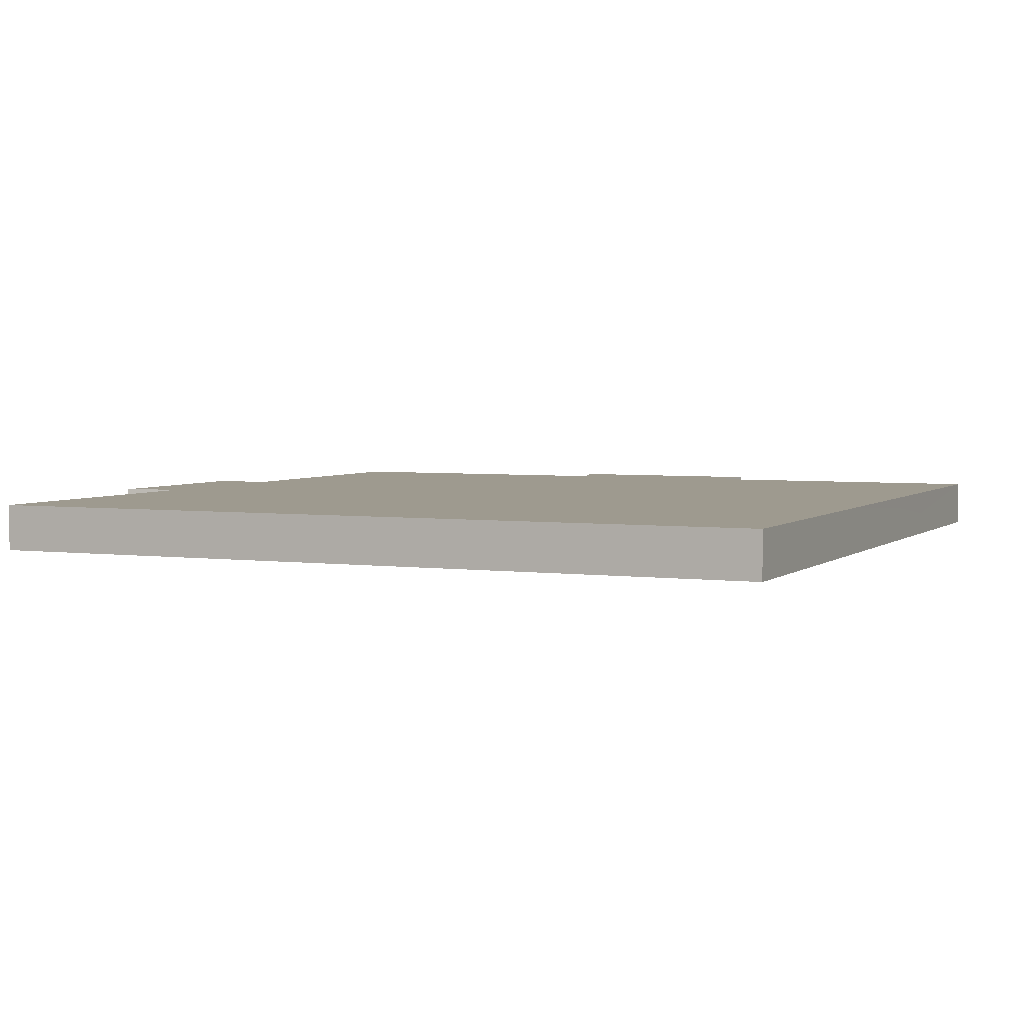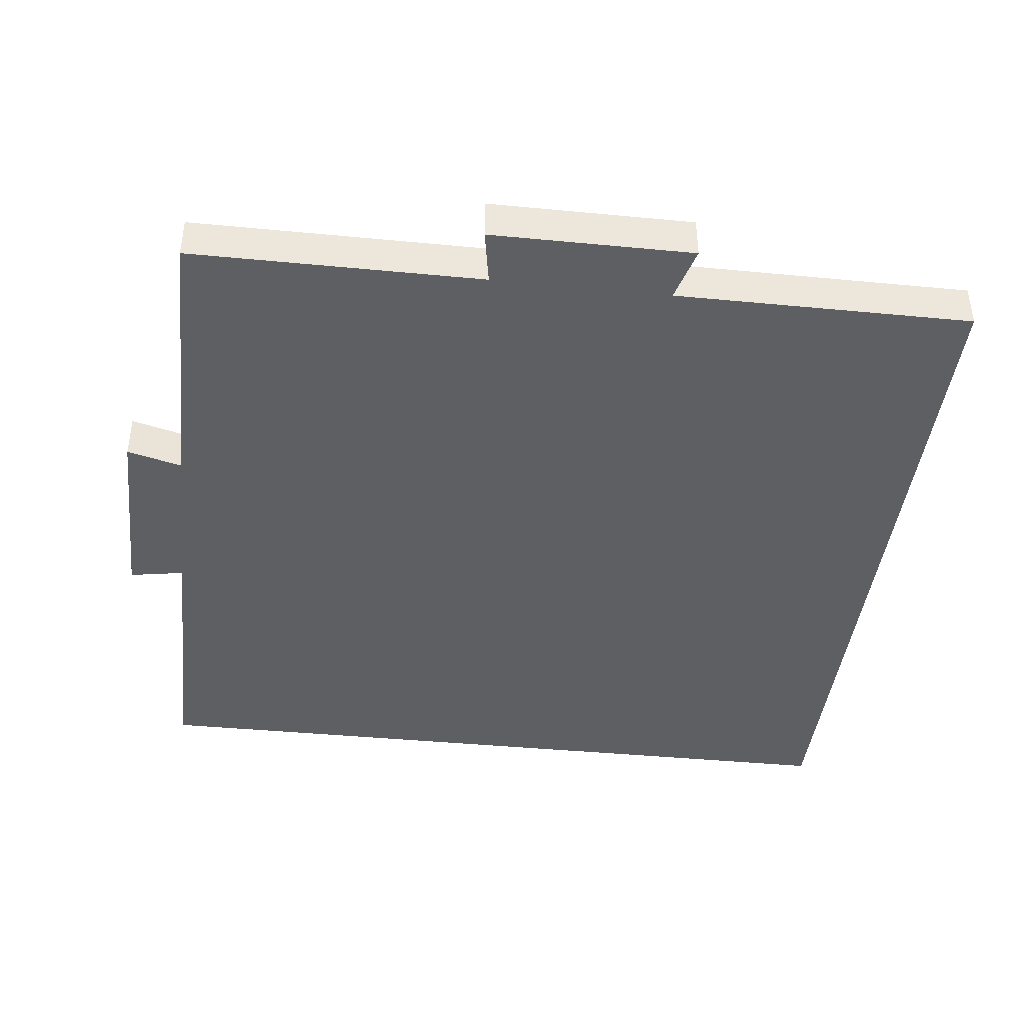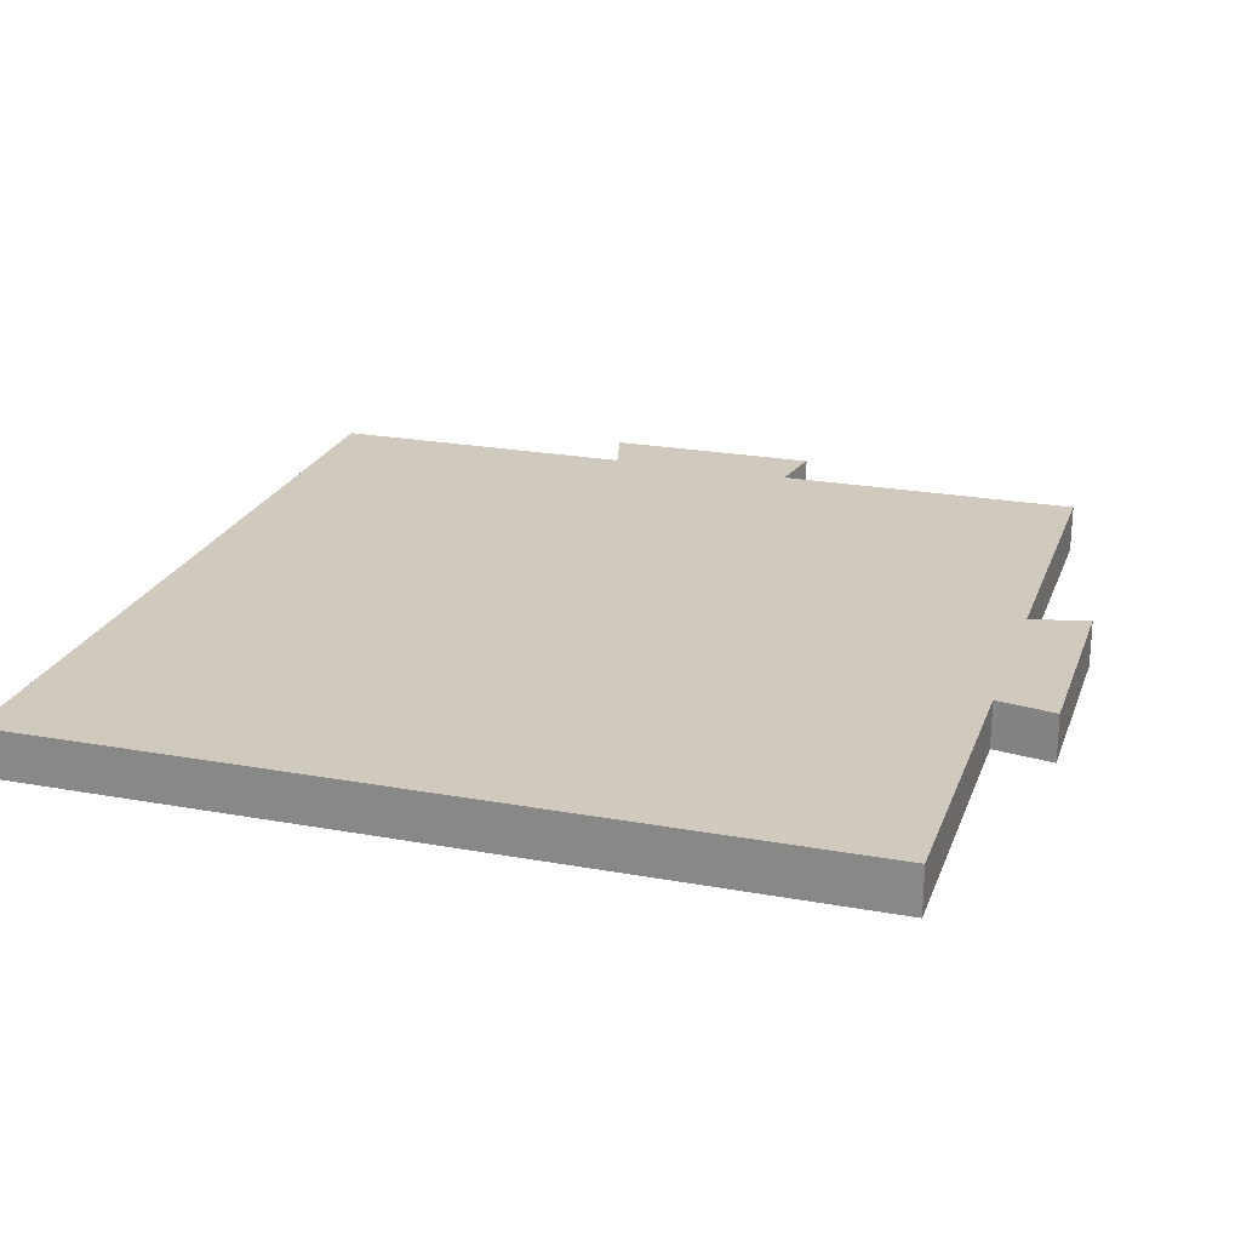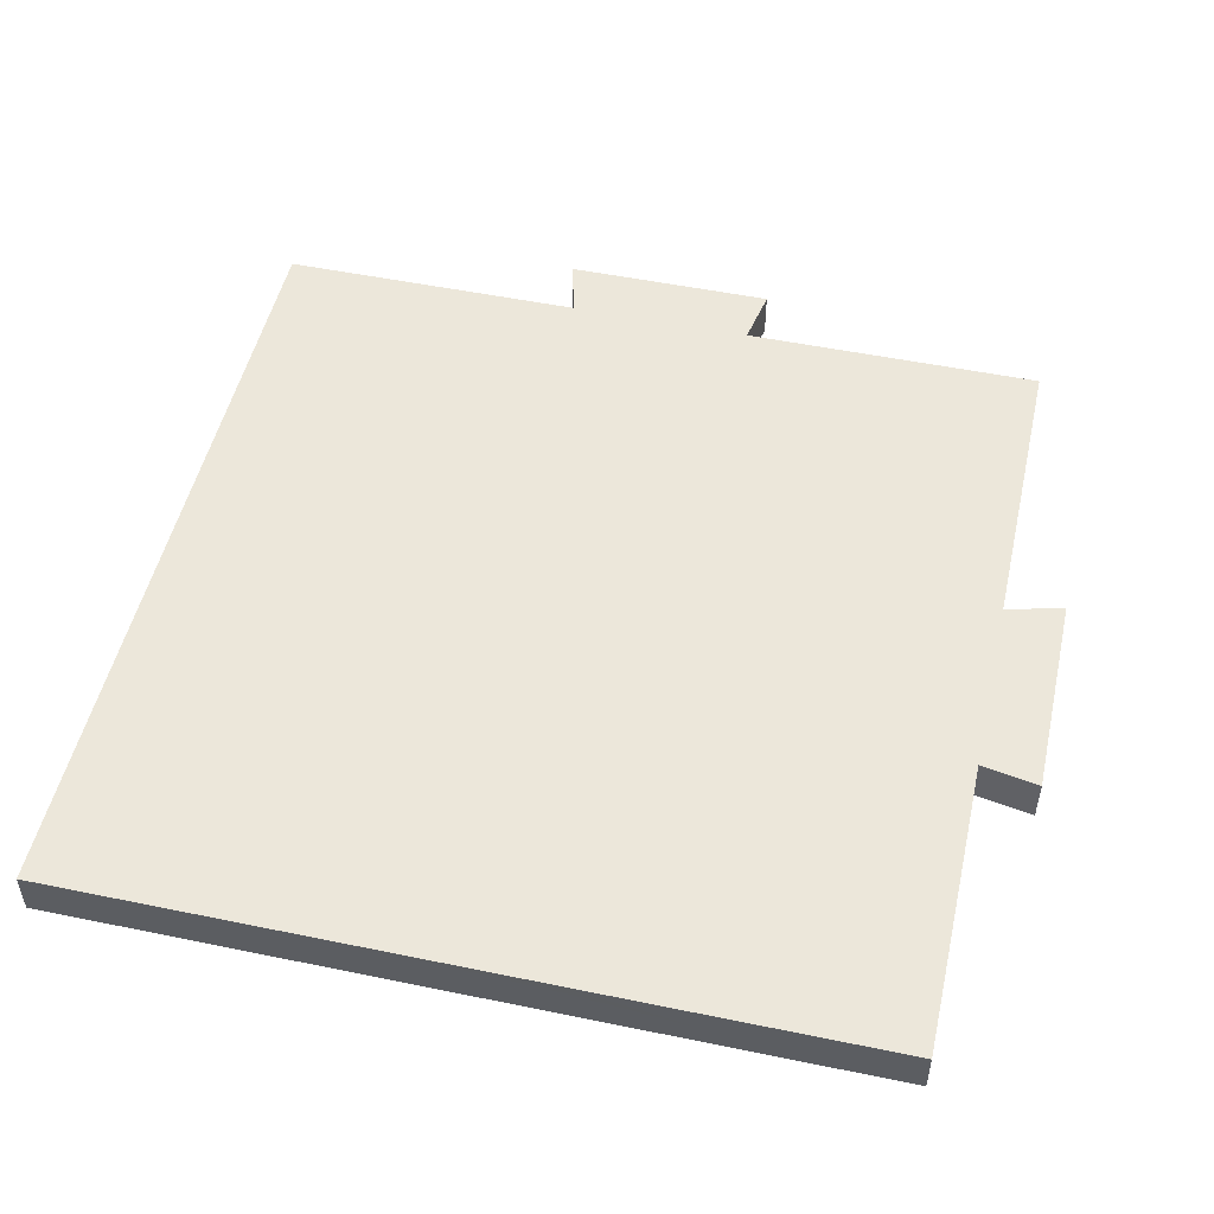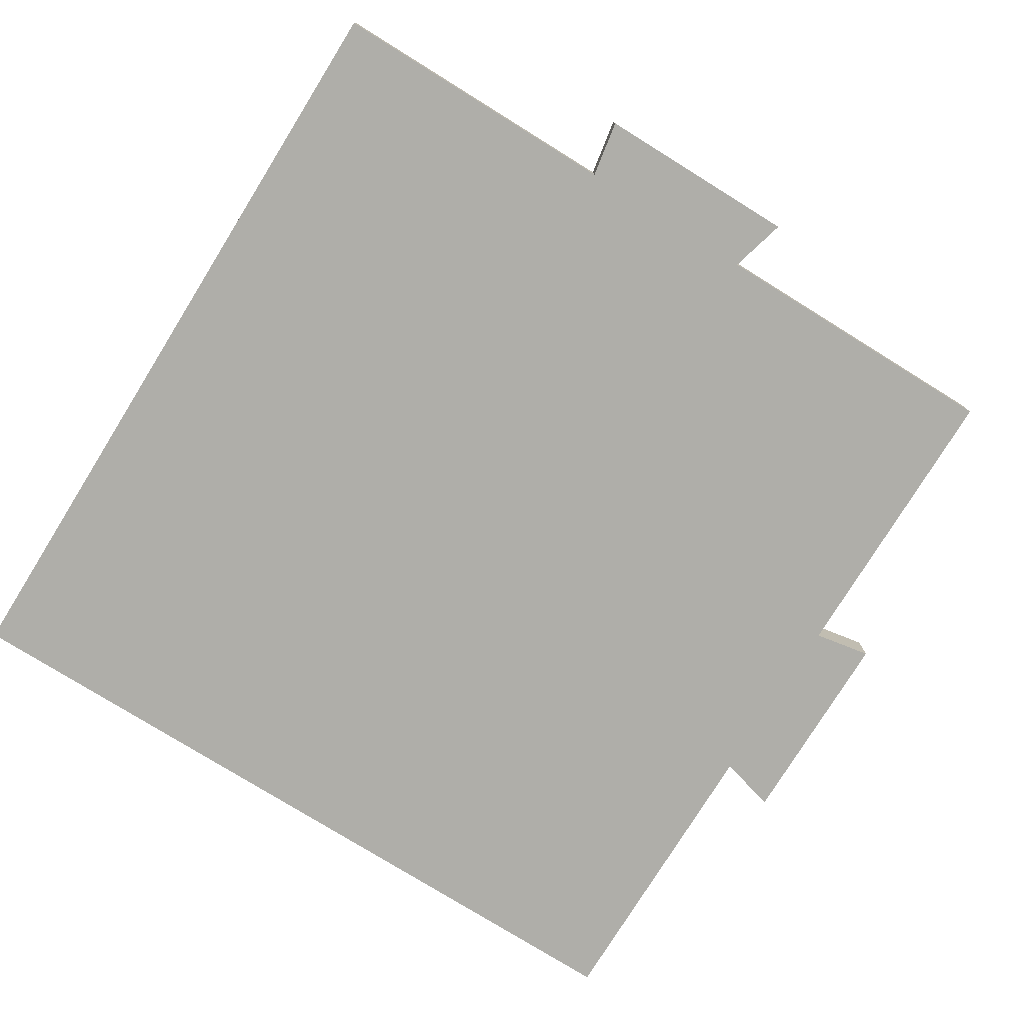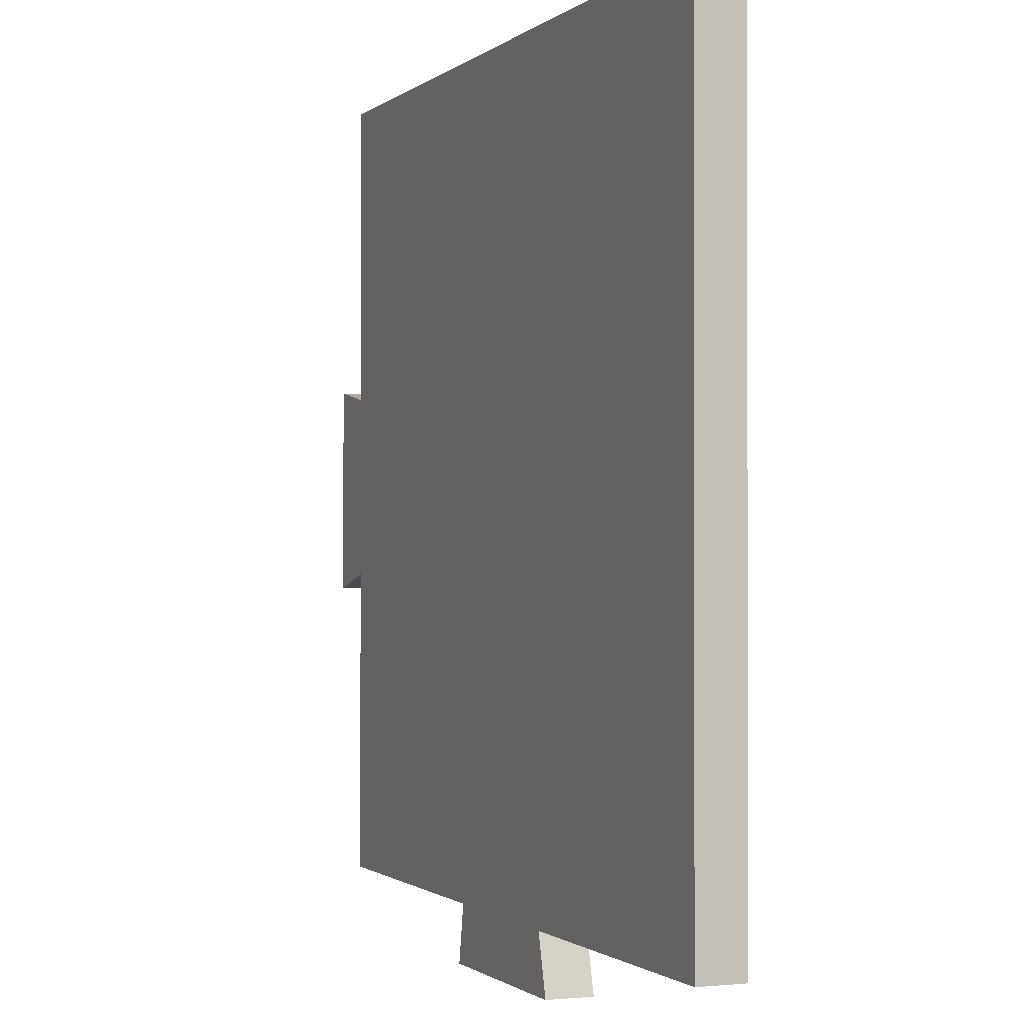
<metadata>
{"format":"obj","ext":"obj","renderer":"f3d","projection":"perspective","resolution":1024,"background":"white","views":[{"elev":3.8,"azim":-65.9,"up":"+Y"},{"elev":-41.3,"azim":173.4,"up":"+Y"},{"elev":22.9,"azim":17.3,"up":"+Y"},{"elev":50.7,"azim":12.7,"up":"+Y"},{"elev":-77.5,"azim":58.2,"up":"+Y"},{"elev":-0.9,"azim":-112.1,"up":"+Z"}]}
</metadata>
<code>
v -56.8 -0.004 -17.24
v -56.8 -0.004 -34.61
v -74.17 -0.004 -17.24
v -39.42 -0.004 -17.24
v -48.6 -0.004 -57.04
v -47.24 -0.004 -51.99
v -30.25 -0.004 -57.04
v -39.42 -0.004 0.14
v -39.42 -0.004 17.51
v -35.51 -0.004 0.14
v -43.33 -0.004 -34.61
v -45.8 -0.004 -45.6
v -22.05 -0.004 0.14
v -39.42 -0.004 -51.99
v -32.74 -0.004 -45.3
v -31.15 -0.004 -51.99
v 0.384 -0.004 -8.062
v 0.384 -0.004 -26.41
v -4.672 -0.004 -25.05
v -56.8 -0.004 0.14
v -4.672 -0.004 -34.61
v -4.672 -0.004 -51.99
v -22.05 -0.004 -34.61
v -33.04 -0.004 11.13
v -47.7 -0.004 17.51
v -46.11 -0.004 10.83
v -43.56 -0.004 0.14
v -74.17 -0.004 -34.61
v -74.17 -0.004 -25.51
v -74.17 -0.004 -51.99
v -39.42 -0.004 -34.61
v -22.05 -0.004 17.51
v -4.672 -0.004 17.51
v -31.61 -0.004 17.51
v -35.29 -0.004 -34.61
v -4.672 -0.004 -17.24
v -22.05 -0.004 -17.24
v -4.672 -0.004 -8.962
v -56.8 -0.004 17.51
v -4.672 -0.004 0.14
v -74.17 -0.004 -9.418
v -22.05 -0.004 -51.99
v -56.8 -0.004 -51.99
v -74.17 -0.004 0.14
v -74.17 -0.004 17.51
v -74.17 4.004 -34.61
v -56.8 4.004 -34.61
v -74.17 4.004 -25.51
v -56.8 4.004 0.14
v -39.42 4.004 -17.24
v -43.56 4.004 0.14
v -74.17 4.004 -17.24
v -56.8 4.004 -17.24
v -31.6 4.004 17.51
v -39.42 4.004 17.51
v -31.61 4.004 17.51
v -22.05 4.004 -17.24
v -22.05 4.004 -34.61
v -47.7 4.004 17.51
v -56.8 4.004 17.51
v -33.04 4.004 11.13
v -35.51 4.004 0.14
v -47.24 4.004 -51.99
v -30.25 4.004 -57.04
v -39.42 4.004 -51.99
v -22.05 4.004 0.14
v -22.05 4.004 17.51
v -22.05 4.004 -51.99
v -4.672 4.004 -51.99
v -4.672 4.004 -17.24
v -4.672 4.004 -25.05
v -39.42 4.004 -34.61
v -4.672 4.004 -34.61
v -74.17 4.004 0.14
v -74.17 4.004 17.51
v -48.6 4.004 -57.04
v -39.42 4.004 0.14
v 0.384 4.004 -8.062
v -46.11 4.004 10.83
v -74.17 4.004 -51.99
v -4.672 4.004 17.51
v -4.672 4.004 -8.962
v -56.8 4.004 -51.99
v -31.15 4.004 -51.99
v -4.672 4.004 0.14
v -74.17 4.004 -9.418
v 0.384 4.004 -26.41
v -31.61 0.9 17.51
v -59.15 1.73 17.51
v -22.05 2.002 17.51
v -47.7 0.952 17.51
v -56.8 2.002 17.51
v -47.7 3.05 17.51
v -56.8 1.376 17.51
v -31.61 3.102 17.51
v -31.15 3.05 -51.99
v -31.15 0.952 -51.99
v -22.05 2.002 -51.99
v -22.05 1.376 -51.99
v -19.7 1.73 -51.99
v -56.8 2.002 -51.99
v -47.24 0.9 -51.99
v -59 2.254 -51.99
v -56.8 2.582 -51.99
v -47.24 3.102 -51.99
v -74.17 2.002 -9.418
v -74.17 2.49 -25.51
v -74.17 2.45 -9.418
v -74.17 2.002 0.14
v -74.17 2.214 -1.71
v -74.17 2.388 0.14
v -74.17 1.73 -36.96
v -74.17 2.002 -38.75
v -74.17 2.668 -5.654
v -74.17 2.322 -2.662
v -74.17 2.002 -3.996
v -74.17 2.002 -34.61
v -74.17 1.534 -35.66
v -74.17 1.526 -25.51
v -74.17 1.334 -28.82
v -74.17 2.002 -25.51
v -74.17 1.42 0.14
v -74.17 0.952 -25.51
v -74.17 3.002 0.14
v -74.17 3.05 -25.51
v -74.17 2.002 -30.7
v -74.17 2.27 -36.96
v -74.17 2.774 -25.51
v -74.17 1.798 -32.85
v -74.17 1.688 -31.92
v -74.17 2.254 2.342
v -74.17 2.462 0.952
v -74.17 2.582 0.14
v -74.17 1.104 -32.81
v -74.17 1 -34.61
v -74.17 1.236 -33.69
v -74.17 1.748 2.342
v -74.17 2.002 4.048
v -74.17 1.634 -34.61
v -74.17 3.102 -9.418
v -74.17 2.884 -1.894
v -74.17 2.742 -0.936
v -74.17 1.376 -34.61
v -74.17 1.498 -9.418
v -74.17 2.626 -34.61
v -74.17 1.18 -9.418
v -74.17 0.9 -9.418
v -4.672 2.256 -36.81
v -4.672 2.462 -35.42
v -4.672 2.002 0.14
v -4.672 2.002 -34.61
v -4.672 1.854 -34.61
v -4.672 1.824 -33.76
v -4.672 1.376 0.14
v -4.672 1.73 2.486
v -4.672 1.18 -25.05
v -4.672 1.498 -25.05
v -4.672 1.664 -33.01
v -4.672 3.05 -8.962
v -4.672 0.952 -8.962
v -4.672 3.102 -25.05
v -4.672 2.846 -28.19
v -4.672 2.908 -32.43
v -4.672 2.814 -30.74
v -4.672 2.268 -33.34
v -4.672 2.352 -34.23
v -4.672 2.524 -32.11
v -4.672 2.694 -28.6
v -4.672 2.742 -29.46
v -4.672 2.214 -32.76
v -4.672 2.188 -36.23
v -4.672 2.188 -36.23
v -4.672 1.762 -34.61
v -4.672 1.682 -34.61
v -4.672 1.746 -36.81
v -4.672 2.002 -38.52
v -4.672 2.8 -43.88
v -4.672 2.386 -34.61
v -4.672 2.32 -34.61
v -4.672 1.846 -35.96
v -4.672 1.89 -35.57
v -4.672 3.03 -34.61
v -4.672 2.584 -34.61
v -4.672 3.002 -43.3
v -4.672 2.254 -36.81
v -4.672 1.814 -36.23
v -4.672 0.9 -25.05
v -4.672 1.476 -32.11
v -4.672 1.418 -34.61
v -4.672 2.002 -30.47
f 1 3 2
f 2 4 1
f 5 7 6
f 8 10 9
f 11 2 12
f 4 13 10
f 14 16 15
f 17 19 18
f 20 3 1
f 21 23 22
f 10 13 24
f 20 26 25
f 20 27 26
f 12 2 6
f 12 14 11
f 6 14 12
f 28 2 29
f 30 2 28
f 31 11 14
f 4 10 8
f 13 33 32
f 9 26 27
f 32 34 13
f 9 27 8
f 23 4 35
f 36 23 19
f 37 36 13
f 23 15 16
f 38 13 36
f 20 25 39
f 20 4 27
f 13 4 37
f 1 4 20
f 23 36 37
f 24 13 34
f 34 9 24
f 24 9 10
f 40 13 38
f 31 35 4
f 19 17 36
f 4 2 11
f 36 17 38
f 3 20 41
f 29 2 3
f 23 35 15
f 8 27 4
f 14 35 31
f 33 13 40
f 23 16 42
f 43 6 2
f 14 7 16
f 19 23 21
f 6 7 14
f 37 4 23
f 4 11 31
f 2 30 43
f 14 15 35
f 41 20 44
f 44 20 45
f 39 45 20
f 42 22 23
f 9 25 26
f 46 48 47
f 49 51 50
f 48 52 47
f 53 47 52
f 54 56 55
f 57 58 50
f 49 60 59
f 56 61 55
f 61 62 55
f 63 65 64
f 50 62 66
f 56 54 67
f 68 58 69
f 70 71 58
f 72 50 58
f 71 73 58
f 74 75 49
f 54 55 59
f 65 72 58
f 76 63 64
f 77 55 62
f 77 50 51
f 71 70 78
f 72 65 47
f 49 59 79
f 80 46 47
f 67 66 56
f 55 79 59
f 66 67 81
f 66 57 50
f 53 49 50
f 82 70 66
f 50 77 62
f 60 49 75
f 70 82 78
f 83 47 63
f 55 77 51
f 55 51 79
f 58 84 65
f 58 68 84
f 58 57 70
f 49 79 51
f 65 63 47
f 65 84 64
f 57 66 70
f 85 82 66
f 49 53 52
f 86 74 49
f 81 85 66
f 52 86 49
f 50 72 47
f 47 53 50
f 73 69 58
f 62 61 66
f 47 83 80
f 61 56 66
f 78 87 71
f 34 88 9
f 32 88 34
f 75 45 89
f 33 90 32
f 91 93 92
f 75 92 60
f 94 92 89
f 32 90 88
f 95 88 90
f 75 89 92
f 60 92 59
f 91 95 93
f 25 94 39
f 91 92 94
f 94 25 91
f 95 25 88
f 39 94 45
f 89 45 94
f 59 92 93
f 25 95 91
f 59 93 95
f 9 88 25
f 76 64 7
f 7 5 76
f 96 64 84
f 64 16 7
f 16 64 97
f 97 64 96
f 98 100 99
f 98 96 68
f 96 98 97
f 42 16 99
f 16 97 99
f 101 102 43
f 103 101 30
f 100 98 69
f 6 43 102
f 98 99 97
f 80 83 103
f 22 99 100
f 68 69 98
f 63 105 104
f 101 103 104
f 43 30 101
f 101 104 105
f 83 104 103
f 22 42 99
f 80 103 30
f 102 101 105
f 84 68 96
f 83 63 104
f 22 100 69
f 6 102 5
f 102 105 5
f 105 63 5
f 76 5 63
f 106 108 107
f 109 111 110
f 112 113 30
f 114 116 115
f 112 118 117
f 119 121 120
f 44 122 41
f 119 123 41
f 121 119 41
f 107 121 41
f 124 74 86
f 123 3 41
f 117 126 125
f 123 29 3
f 112 127 113
f 128 107 86
f 125 128 86
f 128 125 126
f 48 125 52
f 86 52 125
f 29 123 120
f 129 130 126
f 120 126 130
f 131 132 109
f 124 133 75
f 134 136 135
f 29 120 134
f 45 137 44
f 135 28 29
f 130 129 136
f 28 135 30
f 45 138 137
f 74 124 75
f 139 117 118
f 140 114 141
f 108 106 114
f 122 109 41
f 29 134 135
f 111 133 142
f 123 119 120
f 133 124 142
f 86 141 124
f 142 141 115
f 141 142 124
f 126 120 121
f 135 143 118
f 114 115 141
f 132 131 75
f 140 108 114
f 117 129 126
f 140 86 107
f 108 140 107
f 136 134 130
f 106 144 116
f 80 113 127
f 145 46 127
f 133 132 75
f 133 111 132
f 131 137 138
f 109 122 137
f 122 44 137
f 80 30 113
f 115 110 142
f 125 48 117
f 144 106 107
f 146 144 107
f 147 146 107
f 41 147 107
f 111 109 132
f 117 139 129
f 137 131 109
f 145 117 48
f 110 115 116
f 139 143 129
f 143 136 129
f 118 112 30
f 147 41 109
f 109 110 116
f 109 116 147
f 121 107 126
f 86 140 141
f 144 146 116
f 127 112 117
f 117 145 127
f 146 147 116
f 131 138 75
f 45 75 138
f 80 127 46
f 116 114 106
f 120 130 134
f 143 139 118
f 143 135 136
f 46 145 48
f 135 118 30
f 107 128 126
f 111 142 110
f 69 149 148
f 85 81 150
f 151 153 152
f 40 38 154
f 150 155 154
f 156 158 157
f 150 159 85
f 154 38 150
f 154 155 40
f 159 150 160
f 33 40 155
f 150 81 155
f 155 81 33
f 161 162 71
f 160 150 38
f 163 71 164
f 165 151 166
f 82 85 159
f 153 157 158
f 163 164 167
f 168 167 169
f 168 170 167
f 151 172 171
f 173 158 174
f 175 177 176
f 175 22 177
f 69 177 22
f 178 166 179
f 176 181 180
f 182 69 73
f 178 163 166
f 183 163 178
f 182 163 183
f 184 185 176
f 166 167 165
f 178 149 183
f 176 186 175
f 148 171 172
f 187 188 156
f 152 181 151
f 69 184 177
f 173 181 152
f 173 180 181
f 189 19 21
f 182 71 163
f 73 71 182
f 179 166 151
f 157 162 161
f 157 168 162
f 157 190 168
f 157 153 190
f 174 188 189
f 170 151 165
f 190 151 170
f 184 148 185
f 69 148 184
f 151 190 153
f 151 176 172
f 176 151 181
f 158 173 153
f 169 162 168
f 19 188 187
f 148 149 171
f 158 156 188
f 176 180 186
f 176 177 184
f 69 182 149
f 183 149 182
f 169 167 164
f 165 167 170
f 152 153 173
f 172 176 185
f 188 174 158
f 19 189 188
f 174 180 173
f 174 186 180
f 189 186 174
f 189 175 186
f 21 175 189
f 21 22 175
f 169 71 162
f 164 71 169
f 179 149 178
f 179 171 149
f 151 171 179
f 170 168 190
f 172 185 148
f 167 166 163
f 17 87 78
f 87 17 18
f 17 78 38
f 38 78 160
f 160 78 159
f 82 159 78
f 71 87 18
f 18 19 187
f 18 187 156
f 18 157 161
f 18 156 157
f 18 161 71
f 54 90 67
f 67 90 81
f 33 81 90
f 90 54 95
f 59 95 54

</code>
